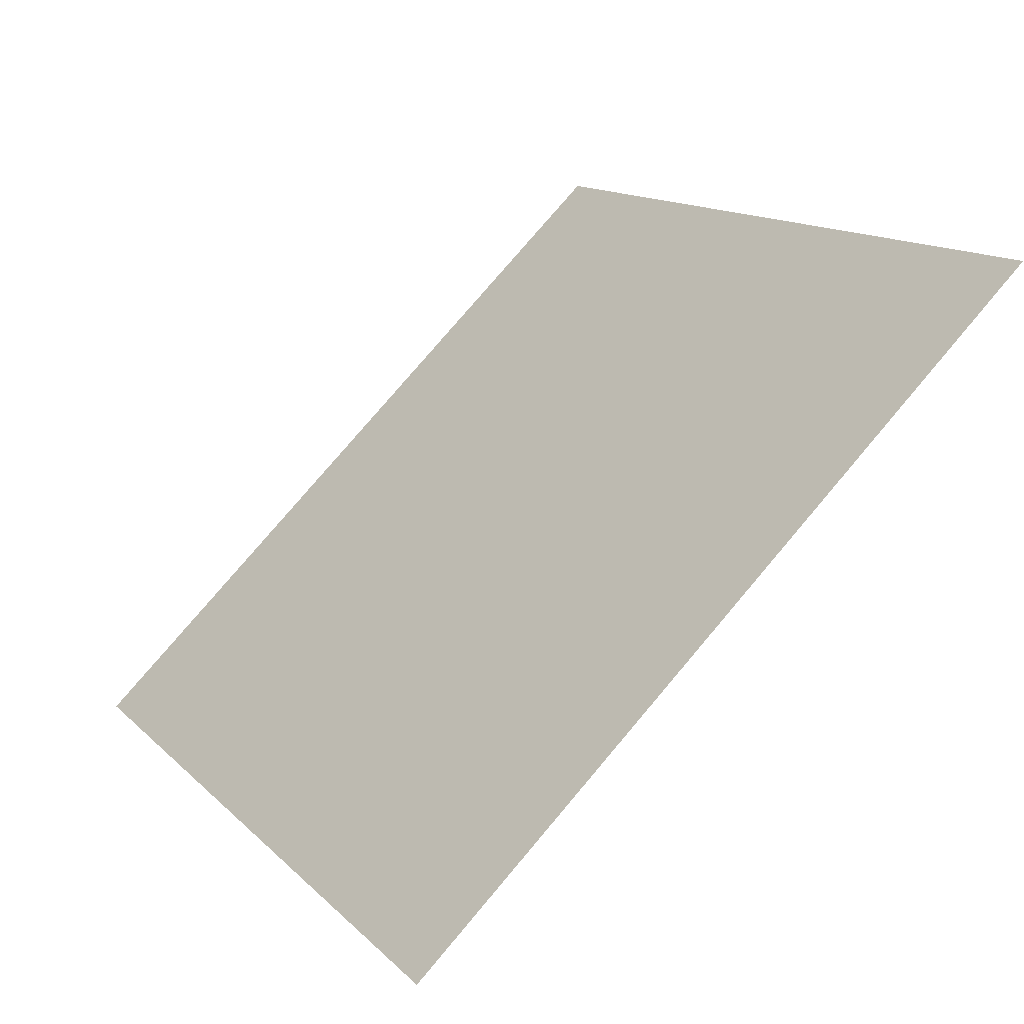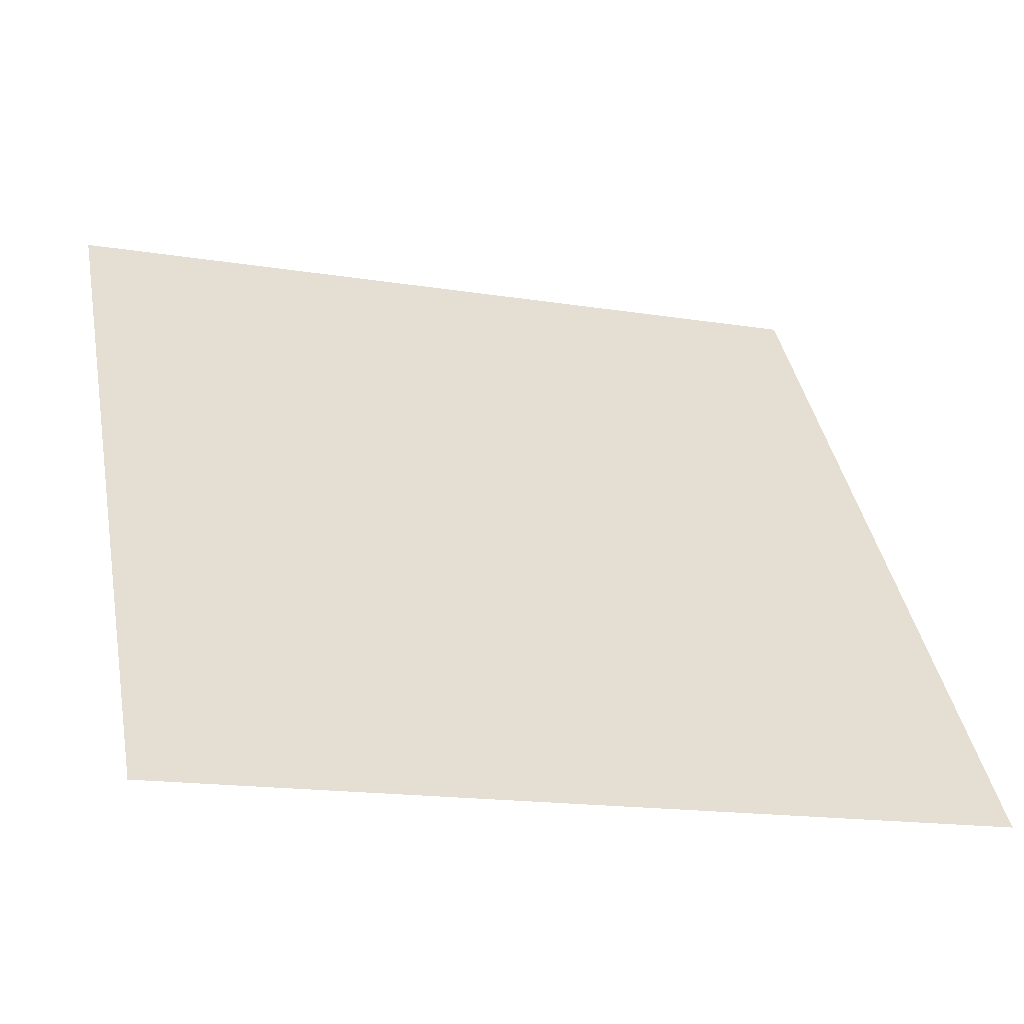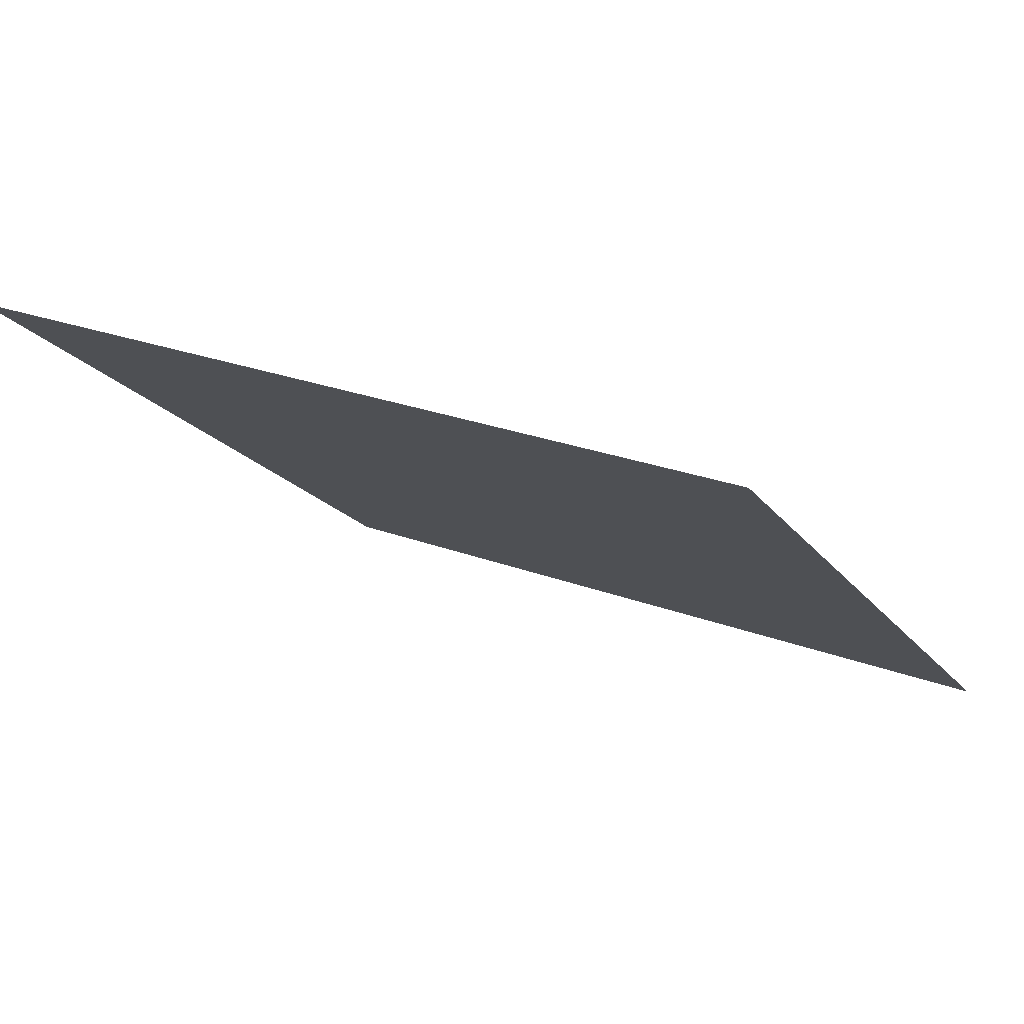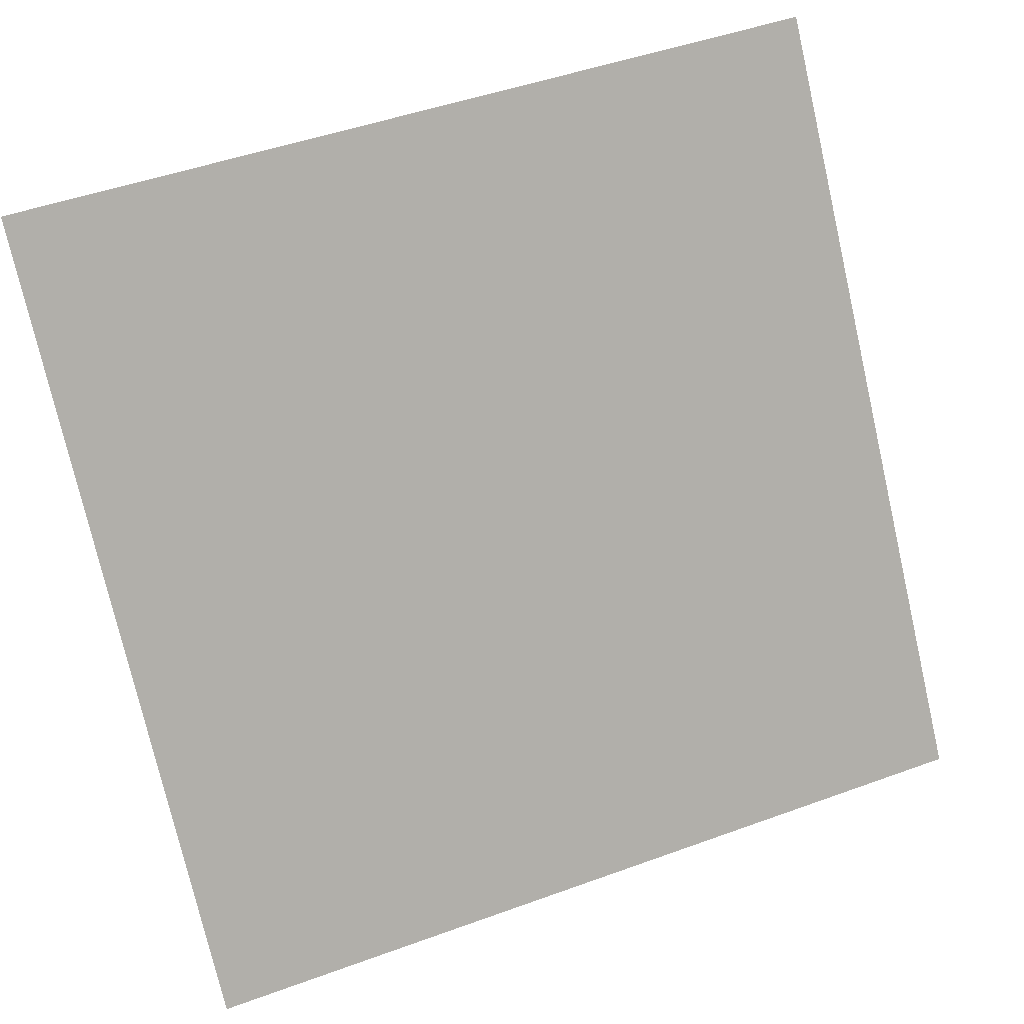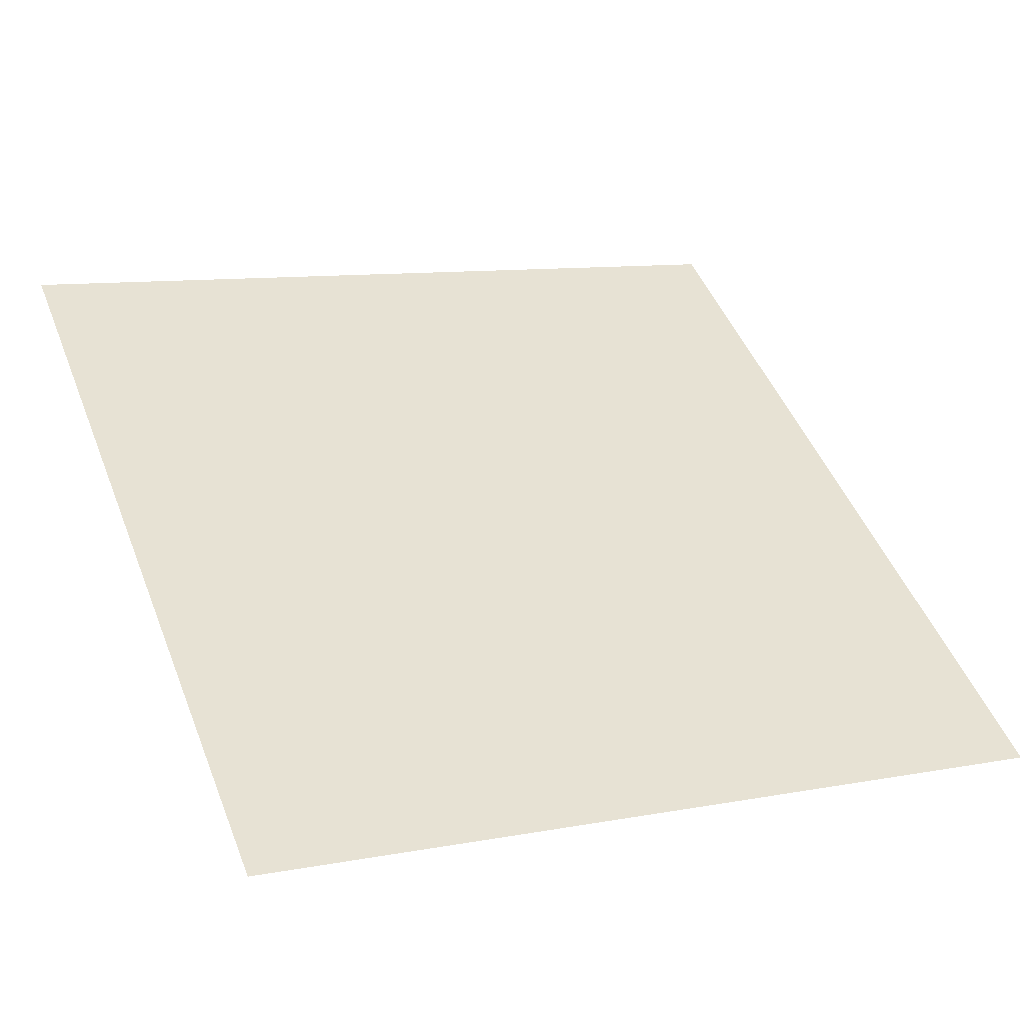
<metadata>
{"format":"obj","ext":"obj","renderer":"f3d","projection":"perspective","resolution":1024,"background":"white","views":[{"elev":77.4,"azim":128.9,"up":"+Z"},{"elev":-15.1,"azim":-19.4,"up":"+Z"},{"elev":23.5,"azim":31.1,"up":"+Y"},{"elev":49.2,"azim":-23.6,"up":"+Z"},{"elev":7.0,"azim":155.1,"up":"+Y"}]}
</metadata>
<code>
v 0.1965 0.7655 0.4843
v 0.1899 0.7657 0.4844
v 0.19 0.7696 0.4896
v 0.1966 0.7695 0.4896
f 4 3 2 1

</code>
